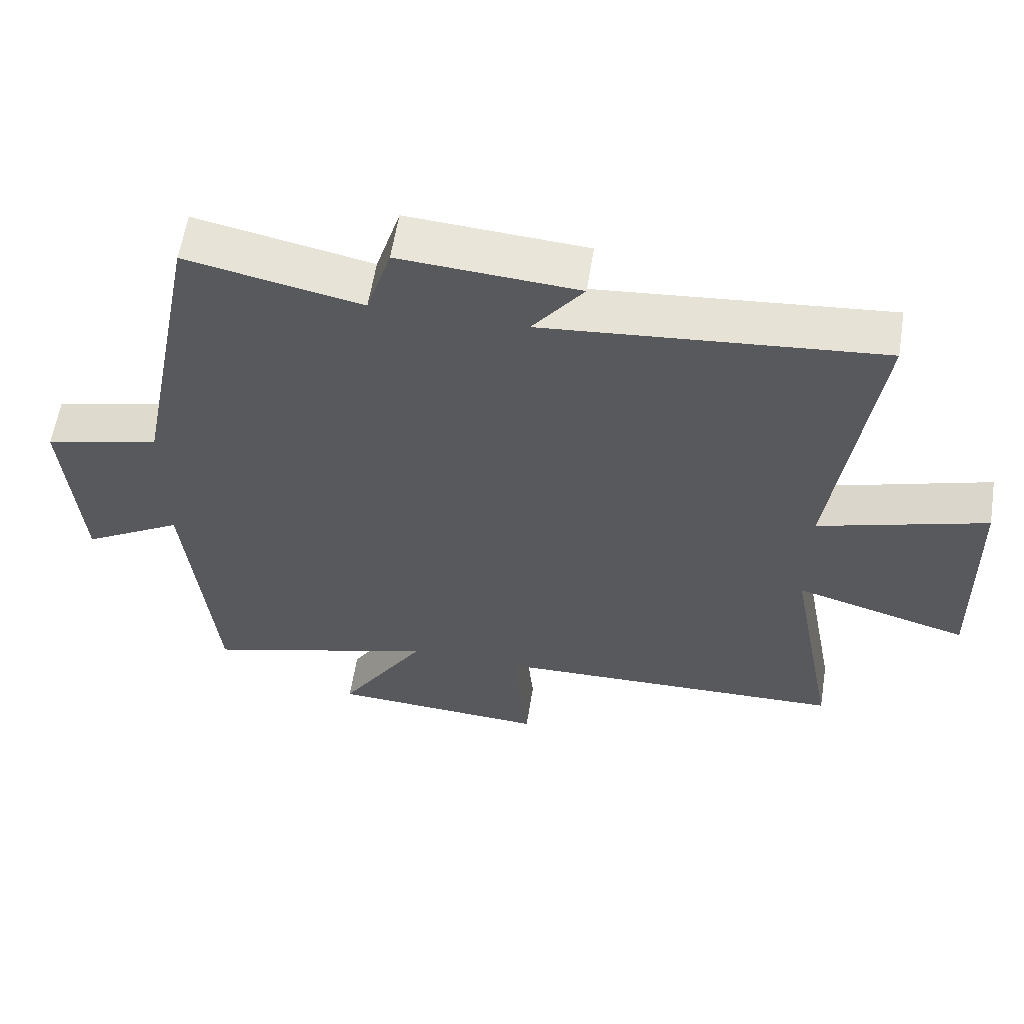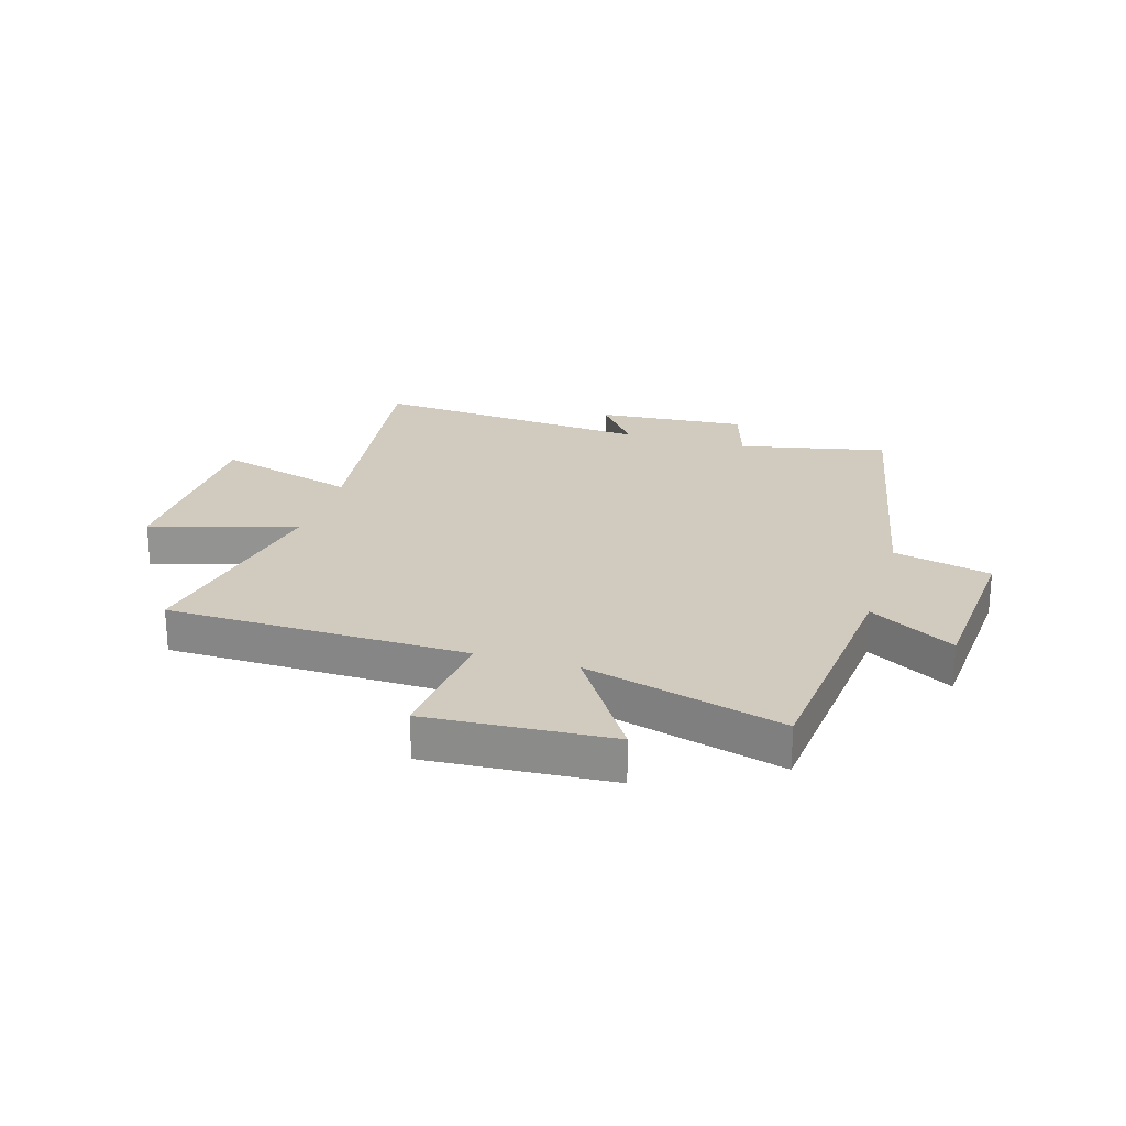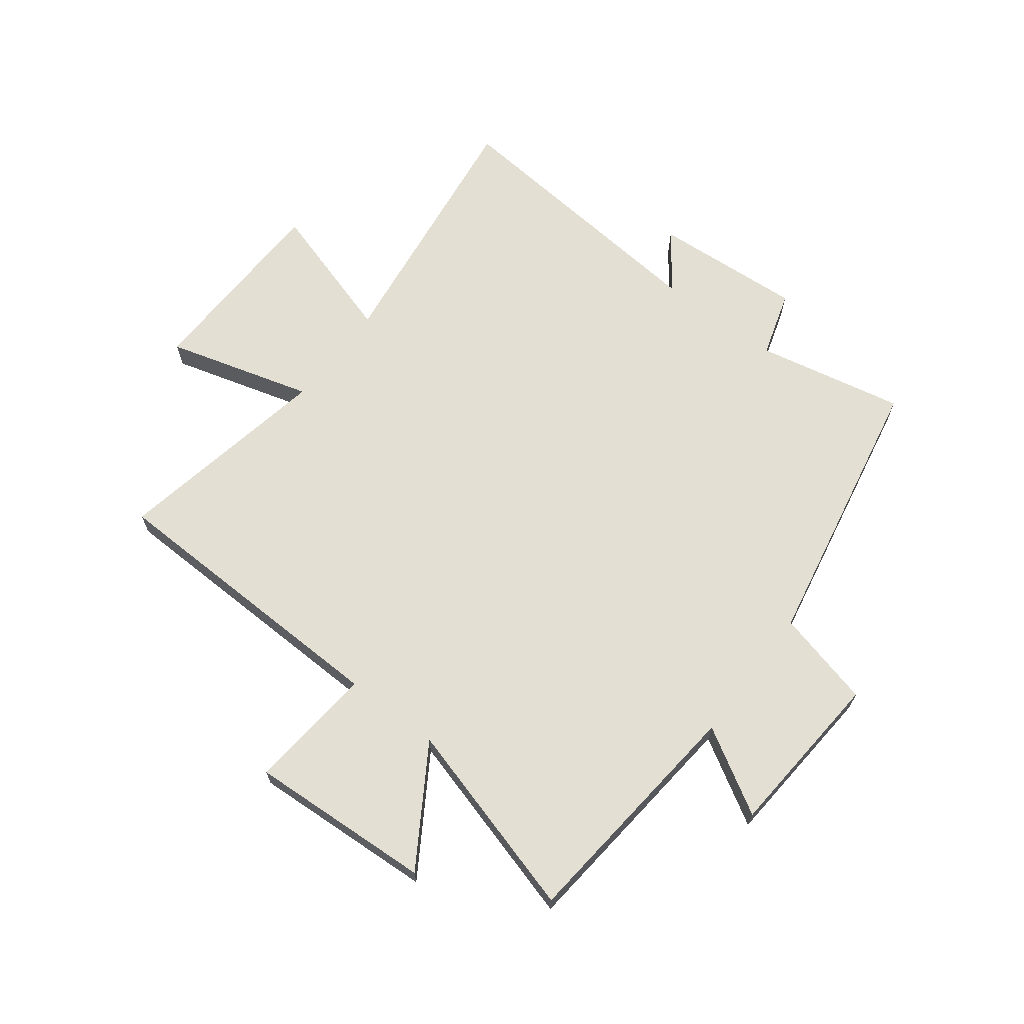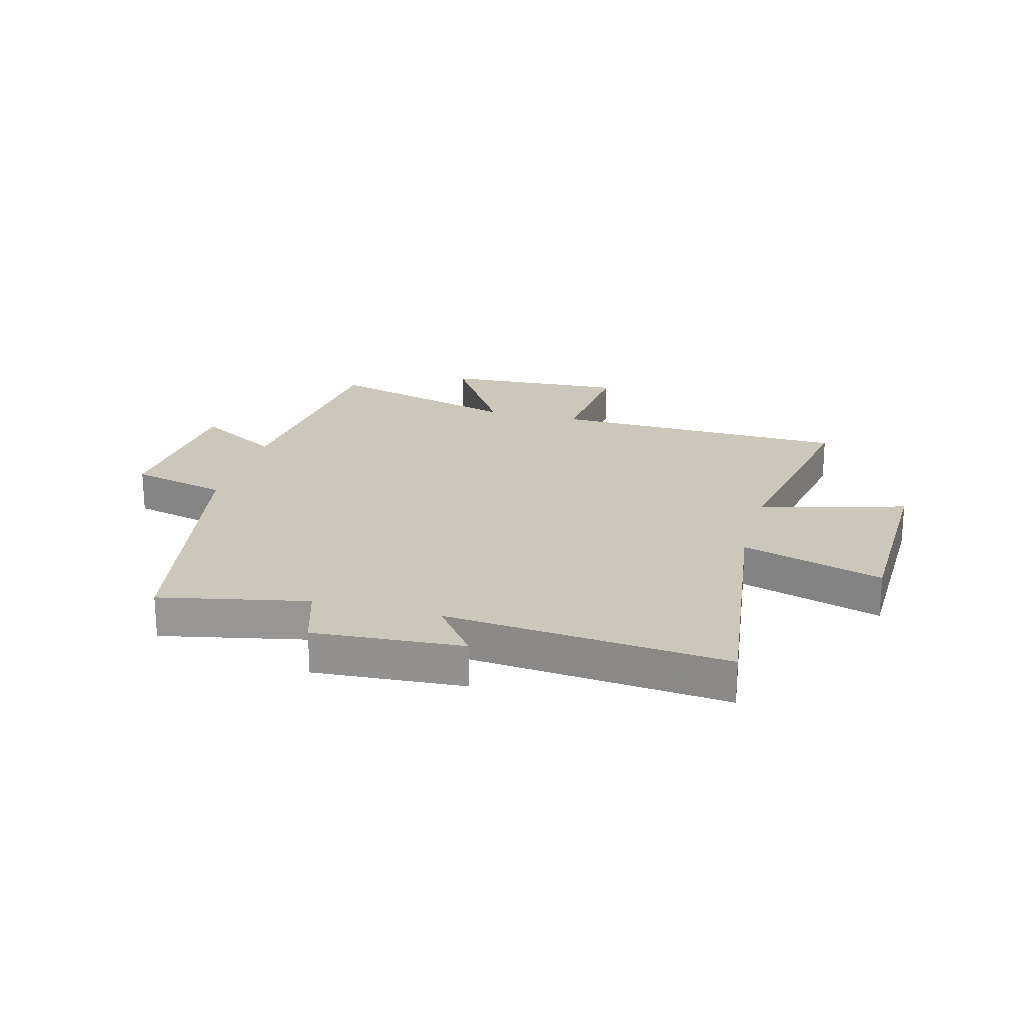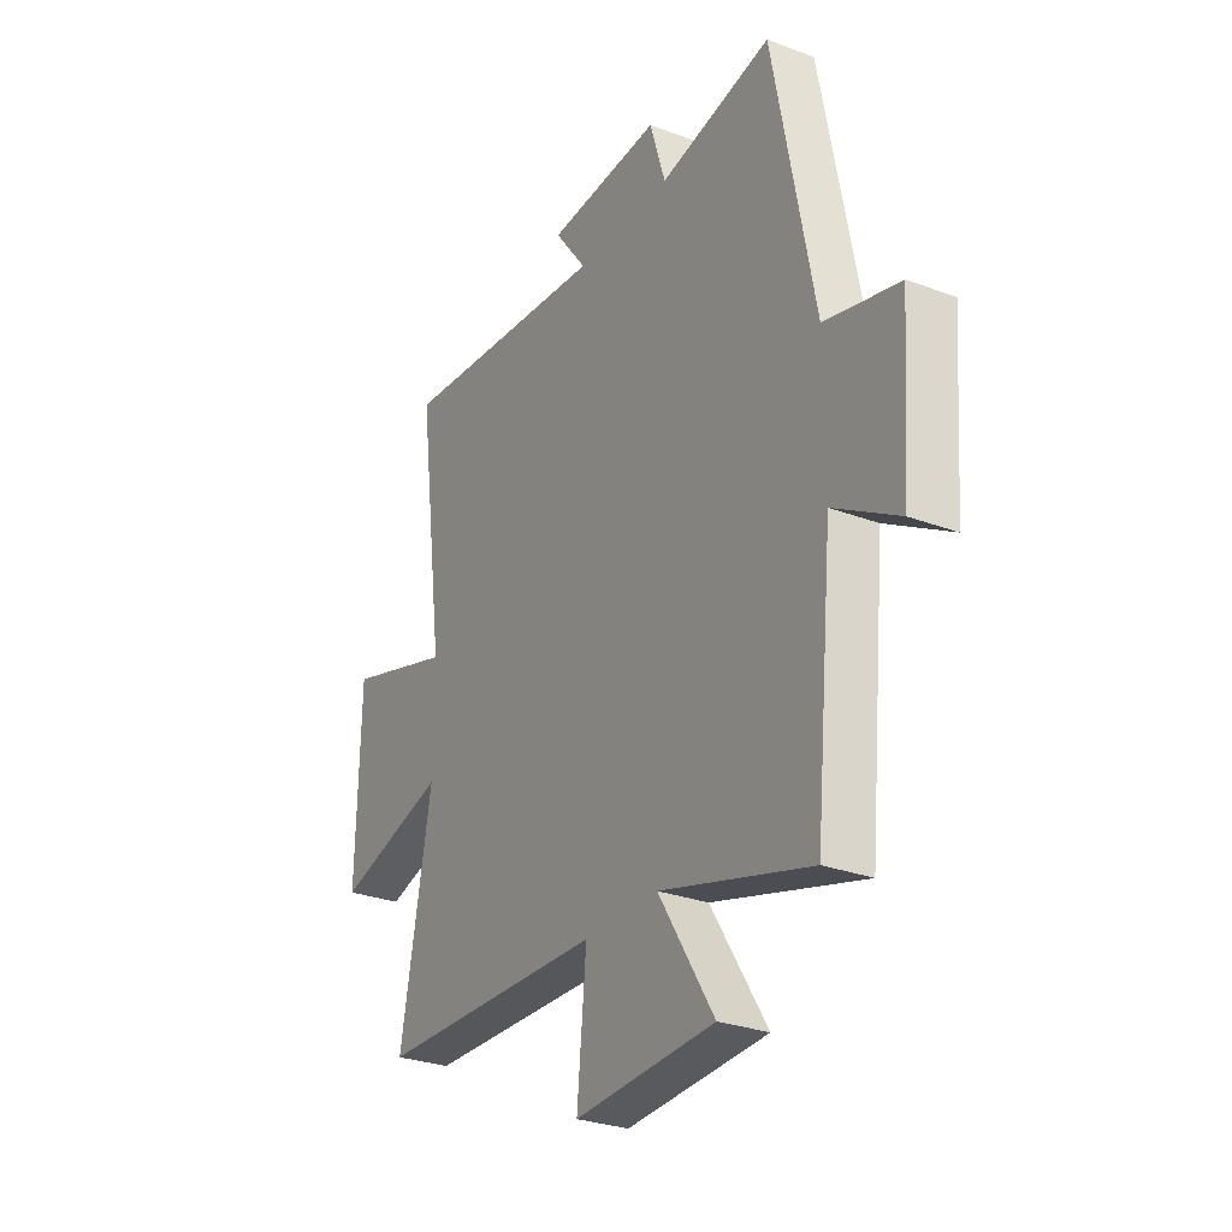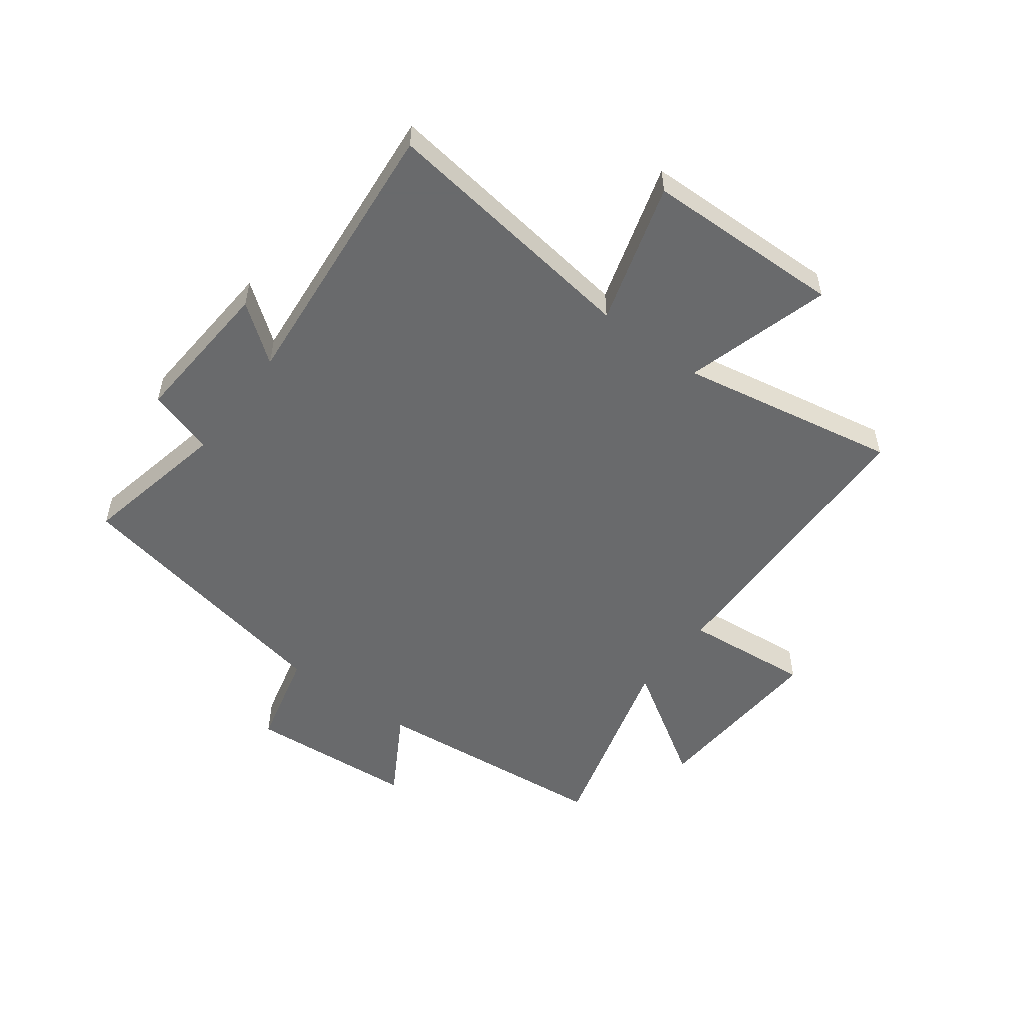
<metadata>
{"format":"obj","ext":"obj","renderer":"f3d","projection":"perspective","resolution":1024,"background":"white","views":[{"elev":59.3,"azim":9.1,"up":"+Z"},{"elev":23.4,"azim":-163.6,"up":"+Y"},{"elev":66.8,"azim":-142.6,"up":"+Y"},{"elev":21.7,"azim":15.0,"up":"+Y"},{"elev":-28.4,"azim":-119.5,"up":"+Z"},{"elev":-52.9,"azim":53.1,"up":"+Y"}]}
</metadata>
<code>
v -0.406 0.07 0.553
v -0.15 0.07 0.5
v -0.114 0.07 0.616
v 0.146 0.07 0.598
v 0.072 0.07 0.5
v 0.561 0.07 0.545
v 0.5 0.07 0.088
v 0.745 0.07 0.162
v 0.753 0.07 -0.18
v 0.5 0.07 -0.108
v 0.571 0.07 -0.487
v 0.053 0.07 -0.5
v 0.074 0.07 -0.72
v -0.244 0.07 -0.702
v -0.117 0.07 -0.5
v -0.459 0.07 -0.597
v -0.5 0.07 -0.179
v -0.647 0.07 -0.265
v -0.669 0.07 0.027
v -0.5 0.07 0.069
v -0.406 0 0.553
v -0.15 0 0.5
v -0.114 0 0.616
v 0.146 0 0.598
v 0.072 0 0.5
v 0.561 0 0.545
v 0.5 0 0.088
v 0.745 0 0.162
v 0.753 0 -0.18
v 0.5 0 -0.108
v 0.571 0 -0.487
v 0.053 0 -0.5
v 0.074 0 -0.72
v -0.244 0 -0.702
v -0.117 0 -0.5
v -0.459 0 -0.597
v -0.5 0 -0.179
v -0.647 0 -0.265
v -0.669 0 0.027
v -0.5 0 0.069
f 17 18 19 20
f 15 16 17 20
f 15 20 1 2
f 12 13 14 15
f 10 11 12 15
f 10 15 2 3
f 7 8 9 10
f 7 10 3
f 5 6 7
f 5 7 3
f 3 4 5
f 40 39 38 37
f 40 37 36 35
f 22 21 40 35
f 35 34 33 32
f 35 32 31 30
f 23 22 35 30
f 30 29 28 27
f 23 30 27
f 27 26 25
f 23 27 25
f 25 24 23
f 1 21 22 2
f 2 22 23 3
f 3 23 24 4
f 4 24 25 5
f 5 25 26 6
f 6 26 27 7
f 7 27 28 8
f 8 28 29 9
f 9 29 30 10
f 10 30 31 11
f 11 31 32 12
f 12 32 33 13
f 13 33 34 14
f 14 34 35 15
f 15 35 36 16
f 16 36 37 17
f 17 37 38 18
f 18 38 39 19
f 19 39 40 20
f 20 40 21 1

</code>
